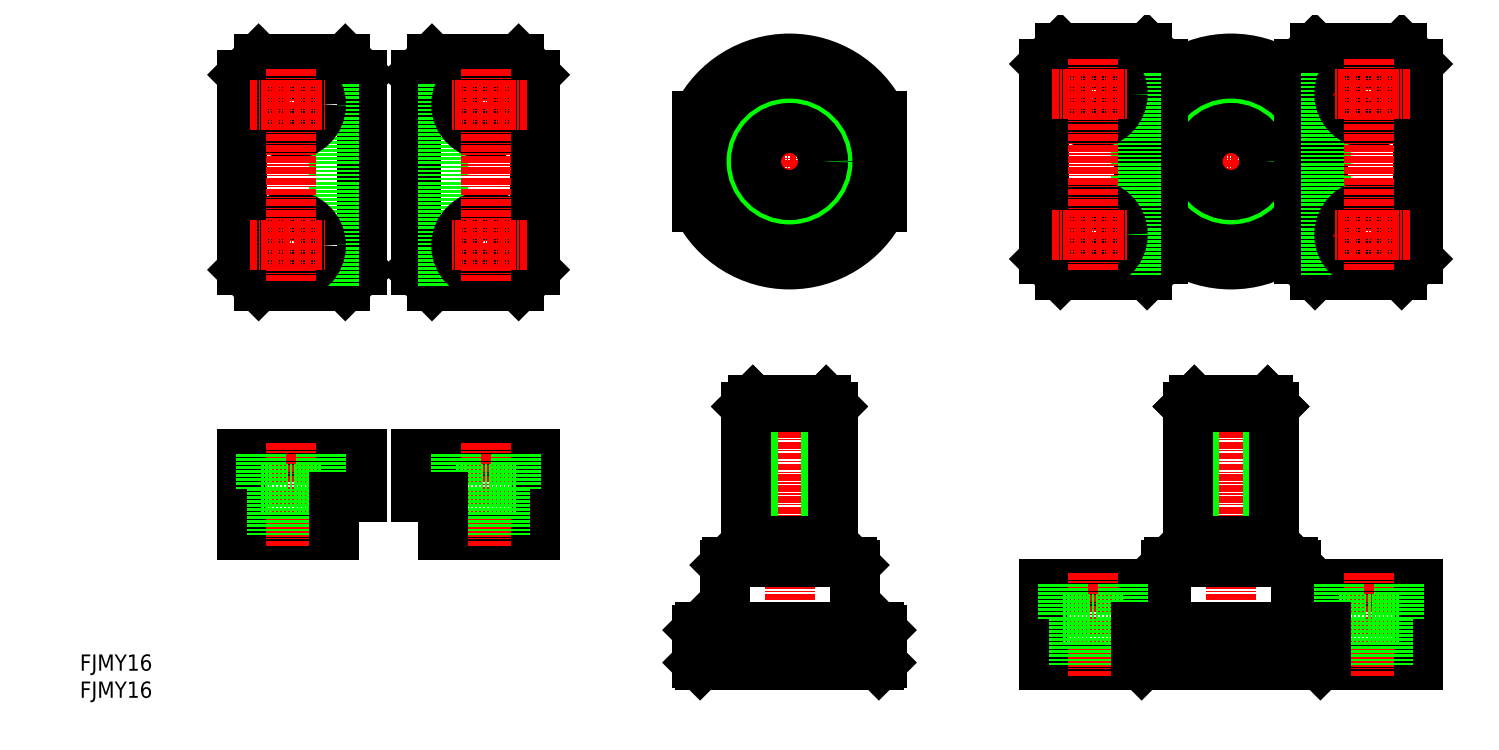
<metadata>
{"format":"dxf","ext":"dxf","renderer":"ezdxf+matplotlib","layout":"modelspace","background":"white","min_lineweight":24,"dpi":150}
</metadata>
<code>
0
SECTION
2
ENTITIES
0
INSERT
8
0
2
*U29
10
0
20
0
30
0
0
INSERT
8
0
2
*U30
10
0
20
0
30
0
0
LINE
8
CENTER
10
131
20
119.2
30
0
11
131
21
78.77
31
0
0
LINE
8
CENTER
10
113
20
99
30
0
11
149
21
99
31
0
0
LINE
8
CENTER
10
131
20
4
30
0
11
131
21
58.19
31
0
0
LINE
8
0
10
148
20
107.5
30
0
11
148
21
90.51
31
0
0
LINE
8
0
10
114
20
107.5
30
0
11
114
21
90.51
31
0
0
ARC
8
0
10
131
20
99
30
0
40
19
50
26.53
51
153.5
0
ARC
8
0
10
131
20
99
30
0
40
19
50
206.5
51
333.5
0
LINE
8
0
10
143
20
92.82
30
0
11
143
21
105.2
31
0
0
LINE
8
0
10
119
20
92.82
30
0
11
119
21
105.2
31
0
0
ARC
8
0
10
131
20
99
30
0
40
13.5
50
207.3
51
332.7
0
ARC
8
0
10
131
20
99
30
0
40
13.5
50
27.27
51
152.7
0
CIRCLE
8
0
10
131
20
99
30
0
40
7
0
CIRCLE
8
0
10
131
20
99
30
0
40
6.188
0
LINE
8
0
10
148
20
12.5
30
0
11
148
21
6.5
31
0
0
LINE
8
0
10
147.5
20
6
30
0
11
148
21
6.5
31
0
0
LINE
8
0
10
147.5
20
13
30
0
11
148
21
12.5
31
0
0
LINE
8
0
10
114
20
12.5
30
0
11
114
21
6.5
31
0
0
LINE
8
0
10
114.5
20
6
30
0
11
114
21
6.5
31
0
0
LINE
8
0
10
114.5
20
13
30
0
11
114
21
12.5
31
0
0
LINE
8
0
10
114.5
20
6
30
0
11
147.5
21
6
31
0
0
LINE
8
0
10
114.5
20
13
30
0
11
147.5
21
13
31
0
0
ARC
8
0
10
118.8
20
13.2
30
0
40
0.2
50
270
51
0
0
ARC
8
0
10
143.2
20
13.2
30
0
40
0.2
50
180
51
270
0
LINE
8
0
10
119.5
20
25
30
0
11
142.5
21
25
31
0
0
LINE
8
0
10
143
20
24.5
30
0
11
143
21
13.2
31
0
0
LINE
8
0
10
119
20
24.5
30
0
11
119
21
13.2
31
0
0
LINE
8
0
10
114
20
6.5
30
0
11
148
21
6.5
31
0
0
LINE
8
0
10
119
20
24.5
30
0
11
119.5
21
25
31
0
0
LINE
8
0
10
142.5
20
25
30
0
11
143
21
24.5
31
0
0
LINE
8
0
10
124.2
20
55
30
0
11
124.2
21
29
31
0
0
LINE
8
0
10
137.8
20
55
30
0
11
137.8
21
29
31
0
0
LINE
8
0
10
123
20
53.77
30
0
11
124.2
21
55
31
0
0
LINE
8
0
10
139
20
53.77
30
0
11
137.8
21
55
31
0
0
LINE
8
0
10
123
20
29
30
0
11
123
21
53.77
31
0
0
LINE
8
0
10
139
20
29
30
0
11
139
21
53.77
31
0
0
LINE
8
0
10
123
20
25
30
0
11
123
21
27.77
31
0
0
LINE
8
0
10
139
20
25
30
0
11
139
21
27.77
31
0
0
LINE
8
0
10
123
20
25
30
0
11
139
21
25
31
0
0
LINE
8
0
10
139
20
29
30
0
11
123
21
29
31
0
0
LINE
8
0
10
124.2
20
29
30
0
11
123
21
27.77
31
0
0
LINE
8
0
10
123
20
27.77
30
0
11
123
21
29
31
0
0
LINE
8
0
10
137.8
20
29
30
0
11
139
21
27.77
31
0
0
LINE
8
0
10
139
20
27.77
30
0
11
139
21
29
31
0
0
LINE
8
0
10
139
20
53.77
30
0
11
123
21
53.77
31
0
0
LINE
8
0
10
137.8
20
55
30
0
11
124.2
21
55
31
0
0
LINE
8
0
10
124.2
20
55
30
0
11
124.2
21
29
31
0
0
LINE
8
0
10
137.8
20
55
30
0
11
137.8
21
29
31
0
0
LINE
8
0
10
123
20
53.77
30
0
11
124.2
21
55
31
0
0
LINE
8
0
10
139
20
53.77
30
0
11
137.8
21
55
31
0
0
LINE
8
0
10
123
20
29
30
0
11
123
21
53.77
31
0
0
LINE
8
0
10
139
20
29
30
0
11
139
21
53.77
31
0
0
LINE
8
0
10
123
20
25
30
0
11
123
21
27.77
31
0
0
LINE
8
0
10
139
20
25
30
0
11
139
21
27.77
31
0
0
LINE
8
0
10
123
20
25
30
0
11
139
21
25
31
0
0
LINE
8
0
10
139
20
29
30
0
11
123
21
29
31
0
0
LINE
8
0
10
124.2
20
29
30
0
11
123
21
27.77
31
0
0
LINE
8
0
10
123
20
27.77
30
0
11
123
21
29
31
0
0
LINE
8
0
10
137.8
20
29
30
0
11
139
21
27.77
31
0
0
LINE
8
0
10
139
20
27.77
30
0
11
139
21
29
31
0
0
LINE
8
0
10
139
20
53.77
30
0
11
123
21
53.77
31
0
0
LINE
8
0
10
137.8
20
55
30
0
11
124.2
21
55
31
0
0
LINE
8
0
10
33
20
76
30
0
11
49
21
76
31
0
0
LINE
8
0
10
52
20
79
30
0
11
49
21
76
31
0
0
LINE
8
0
10
52
20
79
30
0
11
52
21
115
31
0
0
LINE
8
0
10
49
20
118
30
0
11
52
21
115
31
0
0
LINE
8
0
10
47
20
76
30
0
11
47
21
118
31
0
0
LINE
8
0
10
49
20
118
30
0
11
33
21
118
31
0
0
LINE
8
0
10
30
20
115
30
0
11
30
21
79
31
0
0
LINE
8
0
10
33
20
76
30
0
11
30
21
79
31
0
0
LINE
8
0
10
33
20
118
30
0
11
30
21
115
31
0
0
CIRCLE
8
0
10
39
20
109.5
30
0
40
3.25
0
CIRCLE
8
0
10
39
20
83.5
30
0
40
3.25
0
CIRCLE
8
0
10
39
20
109.5
30
0
40
5.5
0
CIRCLE
8
0
10
39
20
83.5
30
0
40
5.5
0
LINE
8
CENTER
10
39
20
116
30
0
11
39
21
77
31
0
0
LINE
8
CENTER
10
31.5
20
109.5
30
0
11
45.5
21
109.5
31
0
0
LINE
8
CENTER
10
31.5
20
83.5
30
0
11
45.5
21
83.5
31
0
0
LINE
8
0
10
30
20
30
30
0
11
47
21
30
31
0
0
LINE
8
0
10
52
20
37
30
0
11
52
21
45
31
0
0
LINE
8
0
10
52
20
45
30
0
11
30
21
45
31
0
0
LINE
8
0
10
30
20
45
30
0
11
30
21
30
31
0
0
LINE
8
CENTER
10
39
20
47
30
0
11
39
21
28
31
0
0
LINE
8
0
10
42.5
20
30
30
0
11
42.5
21
38.5
31
0
0
LINE
8
0
10
35.5
20
30
30
0
11
35.5
21
38.5
31
0
0
LINE
8
0
10
44.5
20
38.5
30
0
11
44.5
21
45
31
0
0
LINE
8
0
10
33.5
20
38.5
30
0
11
33.5
21
45
31
0
0
LINE
8
0
10
33.5
20
38.5
30
0
11
44.5
21
38.5
31
0
0
LINE
8
0
10
47
20
37
30
0
11
47
21
30
31
0
0
LINE
8
0
10
52
20
37
30
0
11
47
21
37
31
0
0
LINE
8
0
10
81
20
76
30
0
11
65
21
76
31
0
0
LINE
8
0
10
62
20
79
30
0
11
65
21
76
31
0
0
LINE
8
0
10
62
20
79
30
0
11
62
21
115
31
0
0
LINE
8
0
10
65
20
118
30
0
11
62
21
115
31
0
0
LINE
8
0
10
67
20
76
30
0
11
67
21
118
31
0
0
LINE
8
0
10
65
20
118
30
0
11
81
21
118
31
0
0
LINE
8
0
10
84
20
115
30
0
11
84
21
79
31
0
0
LINE
8
0
10
81
20
76
30
0
11
84
21
79
31
0
0
LINE
8
0
10
81
20
118
30
0
11
84
21
115
31
0
0
CIRCLE
8
0
10
75
20
109.5
30
0
40
3.25
0
CIRCLE
8
0
10
75
20
83.5
30
0
40
3.25
0
CIRCLE
8
0
10
75
20
109.5
30
0
40
5.5
0
CIRCLE
8
0
10
75
20
83.5
30
0
40
5.5
0
LINE
8
CENTER
10
75
20
116
30
0
11
75
21
77
31
0
0
LINE
8
CENTER
10
82.5
20
109.5
30
0
11
68.5
21
109.5
31
0
0
LINE
8
CENTER
10
82.5
20
83.5
30
0
11
68.5
21
83.5
31
0
0
LINE
8
0
10
84
20
30
30
0
11
67
21
30
31
0
0
LINE
8
0
10
62
20
37
30
0
11
62
21
45
31
0
0
LINE
8
0
10
62
20
45
30
0
11
84
21
45
31
0
0
LINE
8
0
10
84
20
45
30
0
11
84
21
30
31
0
0
LINE
8
CENTER
10
75
20
47
30
0
11
75
21
28
31
0
0
LINE
8
0
10
71.5
20
30
30
0
11
71.5
21
38.5
31
0
0
LINE
8
0
10
78.5
20
30
30
0
11
78.5
21
38.5
31
0
0
LINE
8
0
10
69.5
20
38.5
30
0
11
69.5
21
45
31
0
0
LINE
8
0
10
80.5
20
38.5
30
0
11
80.5
21
45
31
0
0
LINE
8
0
10
80.5
20
38.5
30
0
11
69.5
21
38.5
31
0
0
LINE
8
0
10
67
20
37
30
0
11
67
21
30
31
0
0
LINE
8
0
10
62
20
37
30
0
11
67
21
37
31
0
0
LINE
8
CENTER
10
212.5
20
119.2
30
0
11
212.5
21
78.77
31
0
0
LINE
8
CENTER
10
194.5
20
99
30
0
11
230.5
21
99
31
0
0
LINE
8
CENTER
10
212.5
20
4
30
0
11
212.5
21
58.19
31
0
0
LINE
8
0
10
229.5
20
107.5
30
0
11
229.5
21
90.51
31
0
0
LINE
8
0
10
195.5
20
107.5
30
0
11
195.5
21
90.51
31
0
0
ARC
8
0
10
212.5
20
99
30
0
40
19
50
26.53
51
153.5
0
ARC
8
0
10
212.5
20
99
30
0
40
19
50
206.5
51
333.5
0
LINE
8
0
10
224.5
20
92.82
30
0
11
224.5
21
105.2
31
0
0
LINE
8
0
10
200.5
20
92.82
30
0
11
200.5
21
105.2
31
0
0
ARC
8
0
10
212.5
20
99
30
0
40
13.5
50
207.3
51
332.7
0
ARC
8
0
10
212.5
20
99
30
0
40
13.5
50
27.27
51
152.7
0
CIRCLE
8
0
10
212.5
20
99
30
0
40
7
0
CIRCLE
8
0
10
212.5
20
99
30
0
40
6.188
0
LINE
8
0
10
229.5
20
12.5
30
0
11
229.5
21
6.5
31
0
0
LINE
8
0
10
229
20
6
30
0
11
229.5
21
6.5
31
0
0
LINE
8
0
10
229
20
13
30
0
11
229.5
21
12.5
31
0
0
LINE
8
0
10
195.5
20
12.5
30
0
11
195.5
21
6.5
31
0
0
LINE
8
0
10
196
20
6
30
0
11
195.5
21
6.5
31
0
0
LINE
8
0
10
196
20
13
30
0
11
195.5
21
12.5
31
0
0
LINE
8
0
10
196
20
6
30
0
11
229
21
6
31
0
0
LINE
8
0
10
196
20
13
30
0
11
229
21
13
31
0
0
ARC
8
0
10
200.3
20
13.2
30
0
40
0.2
50
270
51
0
0
ARC
8
0
10
224.7
20
13.2
30
0
40
0.2
50
180
51
270
0
LINE
8
0
10
201
20
25
30
0
11
224
21
25
31
0
0
LINE
8
0
10
224.5
20
24.5
30
0
11
224.5
21
13.2
31
0
0
LINE
8
0
10
200.5
20
24.5
30
0
11
200.5
21
13.2
31
0
0
LINE
8
0
10
195.5
20
6.5
30
0
11
229.5
21
6.5
31
0
0
LINE
8
0
10
200.5
20
24.5
30
0
11
201
21
25
31
0
0
LINE
8
0
10
224
20
25
30
0
11
224.5
21
24.5
31
0
0
LINE
8
0
10
205.7
20
55
30
0
11
205.7
21
29
31
0
0
LINE
8
0
10
219.3
20
55
30
0
11
219.3
21
29
31
0
0
LINE
8
0
10
204.5
20
53.77
30
0
11
205.7
21
55
31
0
0
LINE
8
0
10
220.5
20
53.77
30
0
11
219.3
21
55
31
0
0
LINE
8
0
10
204.5
20
29
30
0
11
204.5
21
53.77
31
0
0
LINE
8
0
10
220.5
20
29
30
0
11
220.5
21
53.77
31
0
0
LINE
8
0
10
204.5
20
25
30
0
11
204.5
21
27.77
31
0
0
LINE
8
0
10
220.5
20
25
30
0
11
220.5
21
27.77
31
0
0
LINE
8
0
10
204.5
20
25
30
0
11
220.5
21
25
31
0
0
LINE
8
0
10
220.5
20
29
30
0
11
204.5
21
29
31
0
0
LINE
8
0
10
205.7
20
29
30
0
11
204.5
21
27.77
31
0
0
LINE
8
0
10
204.5
20
27.77
30
0
11
204.5
21
29
31
0
0
LINE
8
0
10
219.3
20
29
30
0
11
220.5
21
27.77
31
0
0
LINE
8
0
10
220.5
20
27.77
30
0
11
220.5
21
29
31
0
0
LINE
8
0
10
220.5
20
53.77
30
0
11
204.5
21
53.77
31
0
0
LINE
8
0
10
219.3
20
55
30
0
11
205.7
21
55
31
0
0
LINE
8
0
10
205.7
20
55
30
0
11
205.7
21
29
31
0
0
LINE
8
0
10
219.3
20
55
30
0
11
219.3
21
29
31
0
0
LINE
8
0
10
204.5
20
53.77
30
0
11
205.7
21
55
31
0
0
LINE
8
0
10
220.5
20
53.77
30
0
11
219.3
21
55
31
0
0
LINE
8
0
10
204.5
20
29
30
0
11
204.5
21
53.77
31
0
0
LINE
8
0
10
220.5
20
29
30
0
11
220.5
21
53.77
31
0
0
LINE
8
0
10
204.5
20
25
30
0
11
204.5
21
27.77
31
0
0
LINE
8
0
10
220.5
20
25
30
0
11
220.5
21
27.77
31
0
0
LINE
8
0
10
204.5
20
25
30
0
11
220.5
21
25
31
0
0
LINE
8
0
10
220.5
20
29
30
0
11
204.5
21
29
31
0
0
LINE
8
0
10
205.7
20
29
30
0
11
204.5
21
27.77
31
0
0
LINE
8
0
10
204.5
20
27.77
30
0
11
204.5
21
29
31
0
0
LINE
8
0
10
219.3
20
29
30
0
11
220.5
21
27.77
31
0
0
LINE
8
0
10
220.5
20
27.77
30
0
11
220.5
21
29
31
0
0
LINE
8
0
10
220.5
20
53.77
30
0
11
204.5
21
53.77
31
0
0
LINE
8
0
10
219.3
20
55
30
0
11
205.7
21
55
31
0
0
LINE
8
0
10
181
20
78
30
0
11
197
21
78
31
0
0
LINE
8
0
10
200
20
81
30
0
11
197
21
78
31
0
0
LINE
8
0
10
200
20
81
30
0
11
200
21
117
31
0
0
LINE
8
0
10
197
20
120
30
0
11
200
21
117
31
0
0
LINE
8
0
10
195
20
78
30
0
11
195
21
120
31
0
0
LINE
8
0
10
197
20
120
30
0
11
181
21
120
31
0
0
LINE
8
0
10
178
20
117
30
0
11
178
21
81
31
0
0
LINE
8
0
10
181
20
78
30
0
11
178
21
81
31
0
0
LINE
8
0
10
181
20
120
30
0
11
178
21
117
31
0
0
CIRCLE
8
0
10
187
20
111.5
30
0
40
3.25
0
CIRCLE
8
0
10
187
20
85.5
30
0
40
3.25
0
CIRCLE
8
0
10
187
20
111.5
30
0
40
5.5
0
CIRCLE
8
0
10
187
20
85.5
30
0
40
5.5
0
LINE
8
CENTER
10
187
20
118
30
0
11
187
21
79
31
0
0
LINE
8
CENTER
10
179.5
20
111.5
30
0
11
193.5
21
111.5
31
0
0
LINE
8
CENTER
10
179.5
20
85.5
30
0
11
193.5
21
85.5
31
0
0
LINE
8
0
10
178
20
6
30
0
11
195
21
6
31
0
0
LINE
8
0
10
200
20
13
30
0
11
200
21
21
31
0
0
LINE
8
0
10
200
20
21
30
0
11
178
21
21
31
0
0
LINE
8
0
10
178
20
21
30
0
11
178
21
6
31
0
0
LINE
8
CENTER
10
187
20
23
30
0
11
187
21
4
31
0
0
LINE
8
0
10
190.5
20
6
30
0
11
190.5
21
14.5
31
0
0
LINE
8
0
10
183.5
20
6
30
0
11
183.5
21
14.5
31
0
0
LINE
8
0
10
192.5
20
14.5
30
0
11
192.5
21
21
31
0
0
LINE
8
0
10
181.5
20
14.5
30
0
11
181.5
21
21
31
0
0
LINE
8
0
10
181.5
20
14.5
30
0
11
192.5
21
14.5
31
0
0
LINE
8
0
10
195
20
13
30
0
11
195
21
6
31
0
0
LINE
8
0
10
200
20
13
30
0
11
195
21
13
31
0
0
LINE
8
0
10
244
20
78
30
0
11
228
21
78
31
0
0
LINE
8
0
10
225
20
81
30
0
11
228
21
78
31
0
0
LINE
8
0
10
225
20
81
30
0
11
225
21
117
31
0
0
LINE
8
0
10
228
20
120
30
0
11
225
21
117
31
0
0
LINE
8
0
10
230
20
78
30
0
11
230
21
120
31
0
0
LINE
8
0
10
228
20
120
30
0
11
244
21
120
31
0
0
LINE
8
0
10
247
20
117
30
0
11
247
21
81
31
0
0
LINE
8
0
10
244
20
78
30
0
11
247
21
81
31
0
0
LINE
8
0
10
244
20
120
30
0
11
247
21
117
31
0
0
CIRCLE
8
0
10
238
20
111.5
30
0
40
3.25
0
CIRCLE
8
0
10
238
20
85.5
30
0
40
3.25
0
CIRCLE
8
0
10
238
20
111.5
30
0
40
5.5
0
CIRCLE
8
0
10
238
20
85.5
30
0
40
5.5
0
LINE
8
CENTER
10
238
20
118
30
0
11
238
21
79
31
0
0
LINE
8
CENTER
10
245.5
20
111.5
30
0
11
231.5
21
111.5
31
0
0
LINE
8
CENTER
10
245.5
20
85.5
30
0
11
231.5
21
85.5
31
0
0
LINE
8
0
10
247
20
6
30
0
11
230
21
6
31
0
0
LINE
8
0
10
225
20
13
30
0
11
225
21
21
31
0
0
LINE
8
0
10
225
20
21
30
0
11
247
21
21
31
0
0
LINE
8
0
10
247
20
21
30
0
11
247
21
6
31
0
0
LINE
8
CENTER
10
238
20
23
30
0
11
238
21
4
31
0
0
LINE
8
0
10
234.5
20
6
30
0
11
234.5
21
14.5
31
0
0
LINE
8
0
10
241.5
20
6
30
0
11
241.5
21
14.5
31
0
0
LINE
8
0
10
232.5
20
14.5
30
0
11
232.5
21
21
31
0
0
LINE
8
0
10
243.5
20
14.5
30
0
11
243.5
21
21
31
0
0
LINE
8
0
10
243.5
20
14.5
30
0
11
232.5
21
14.5
31
0
0
LINE
8
0
10
230
20
13
30
0
11
230
21
6
31
0
0
LINE
8
0
10
225
20
13
30
0
11
230
21
13
31
0
0
ENDSEC
0
EOF

</code>
